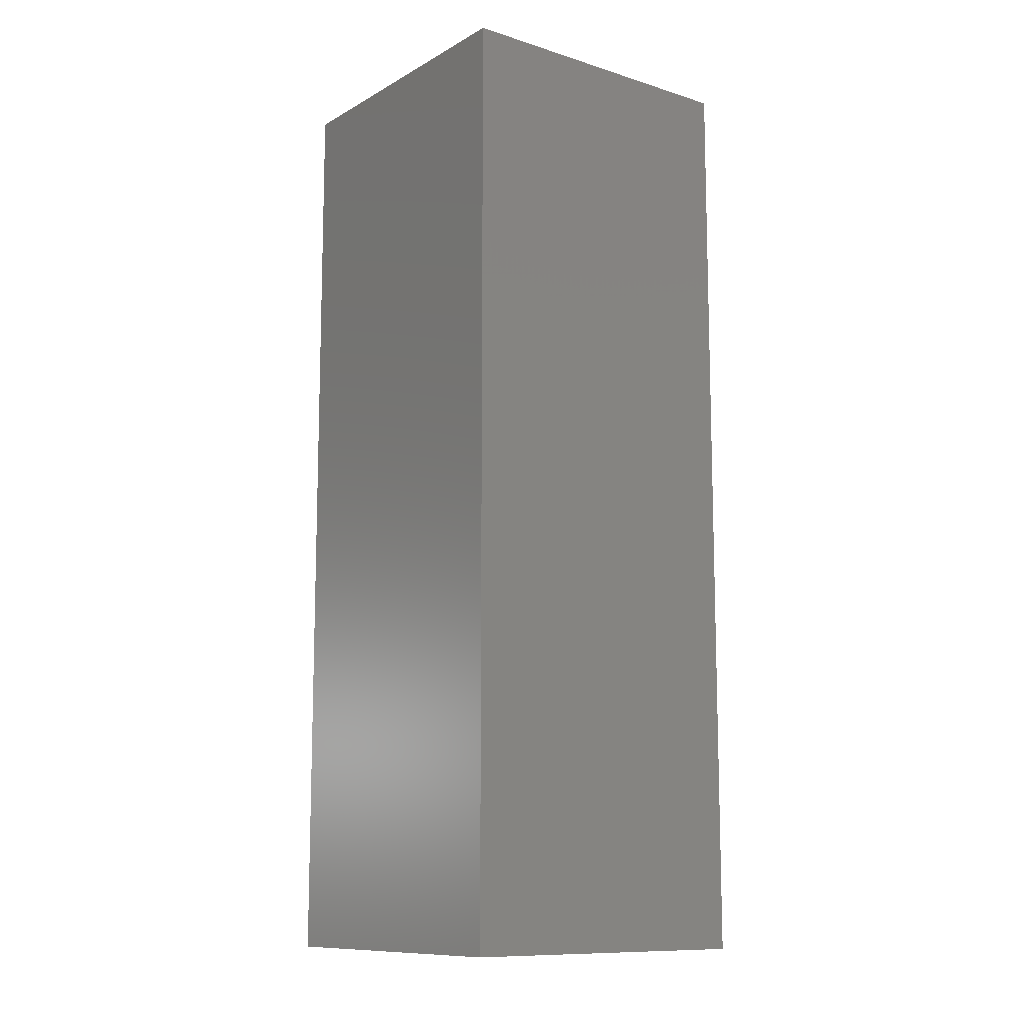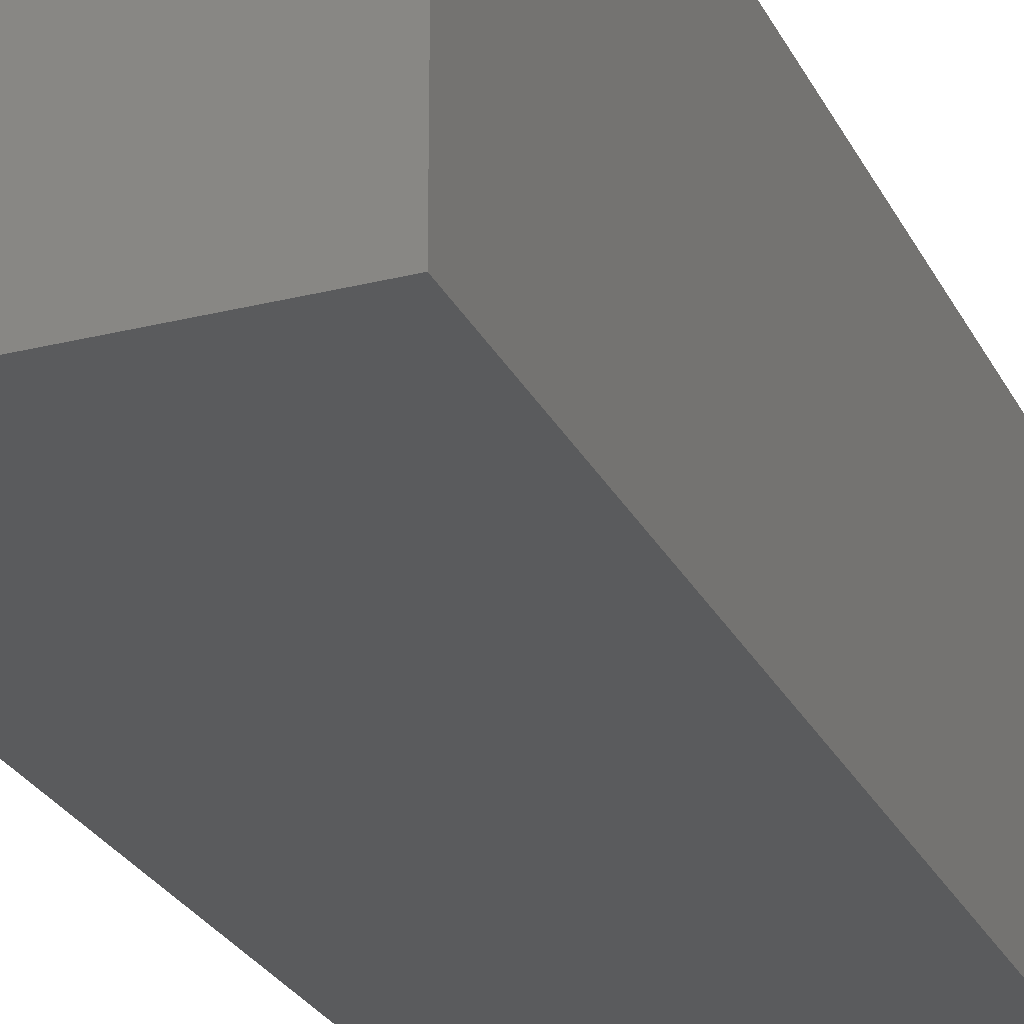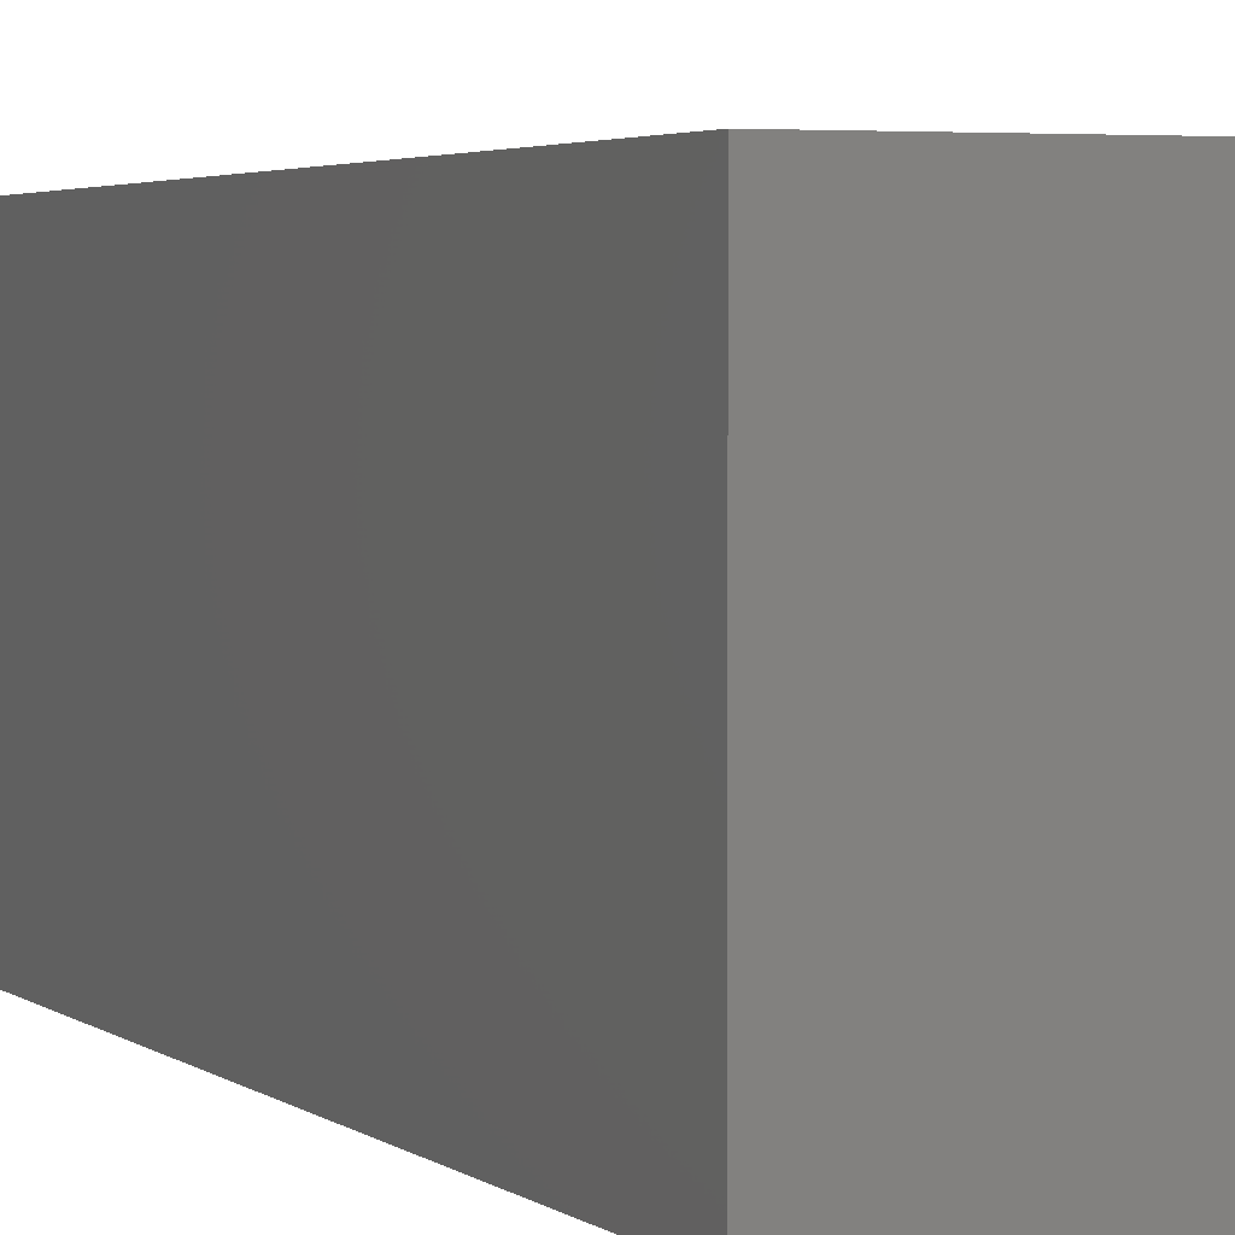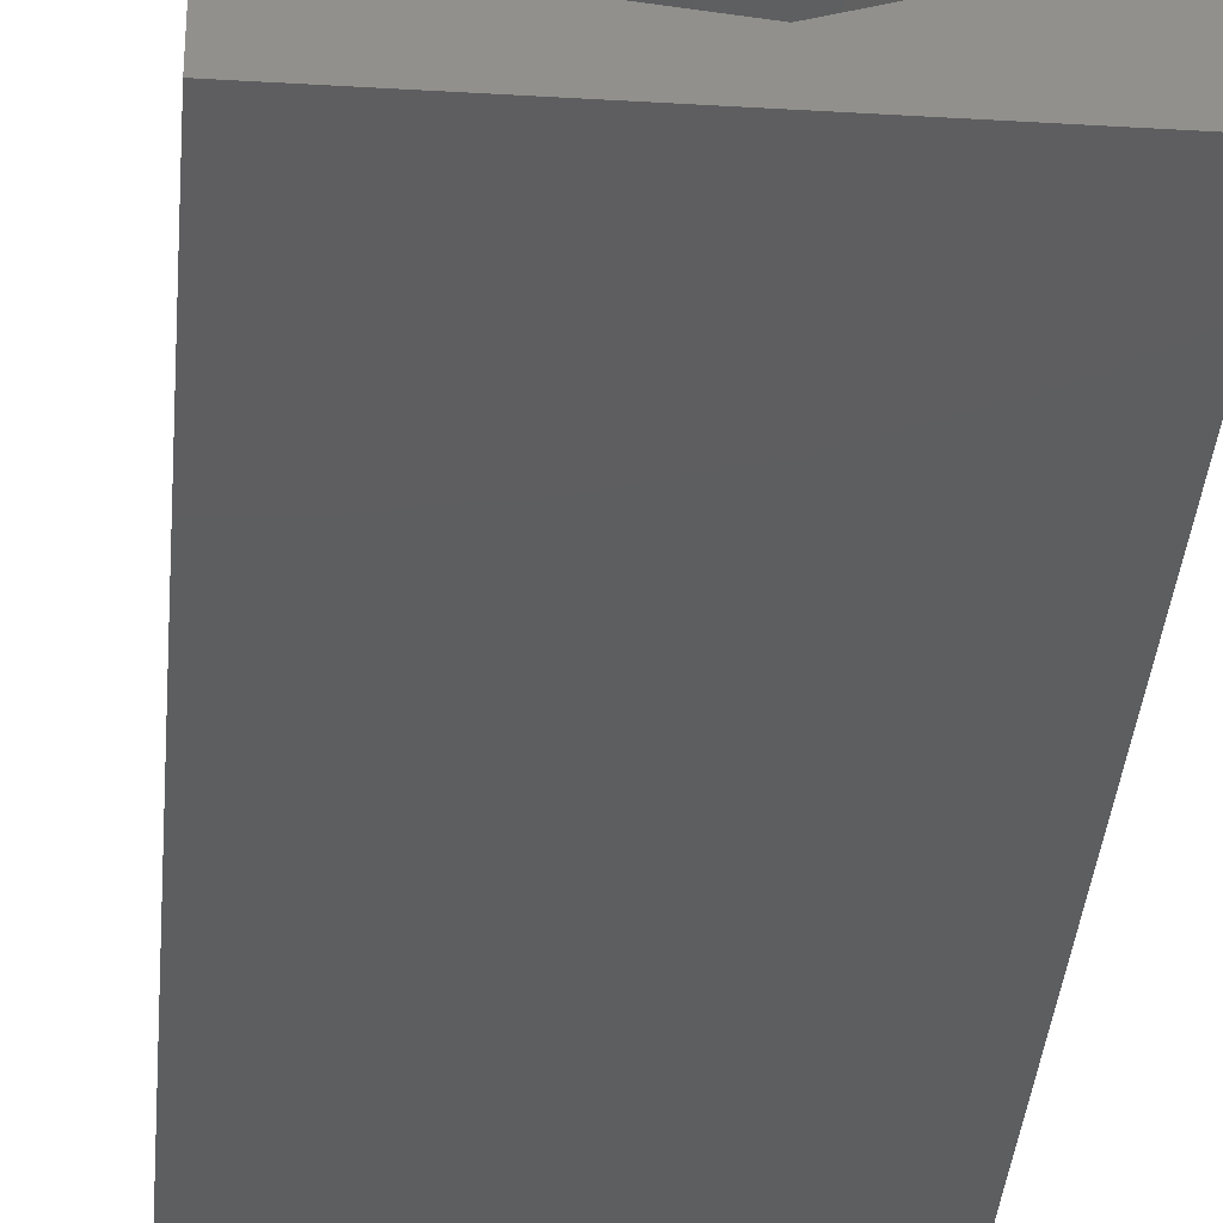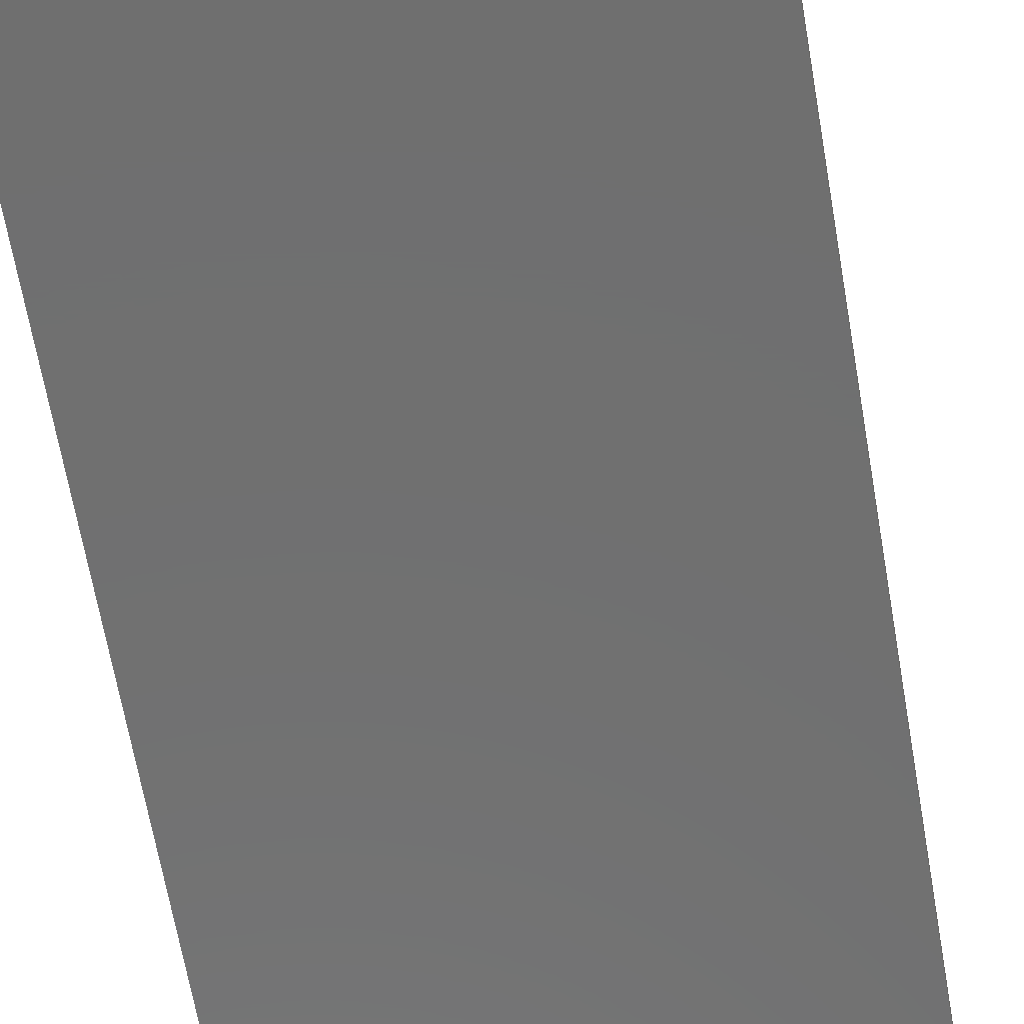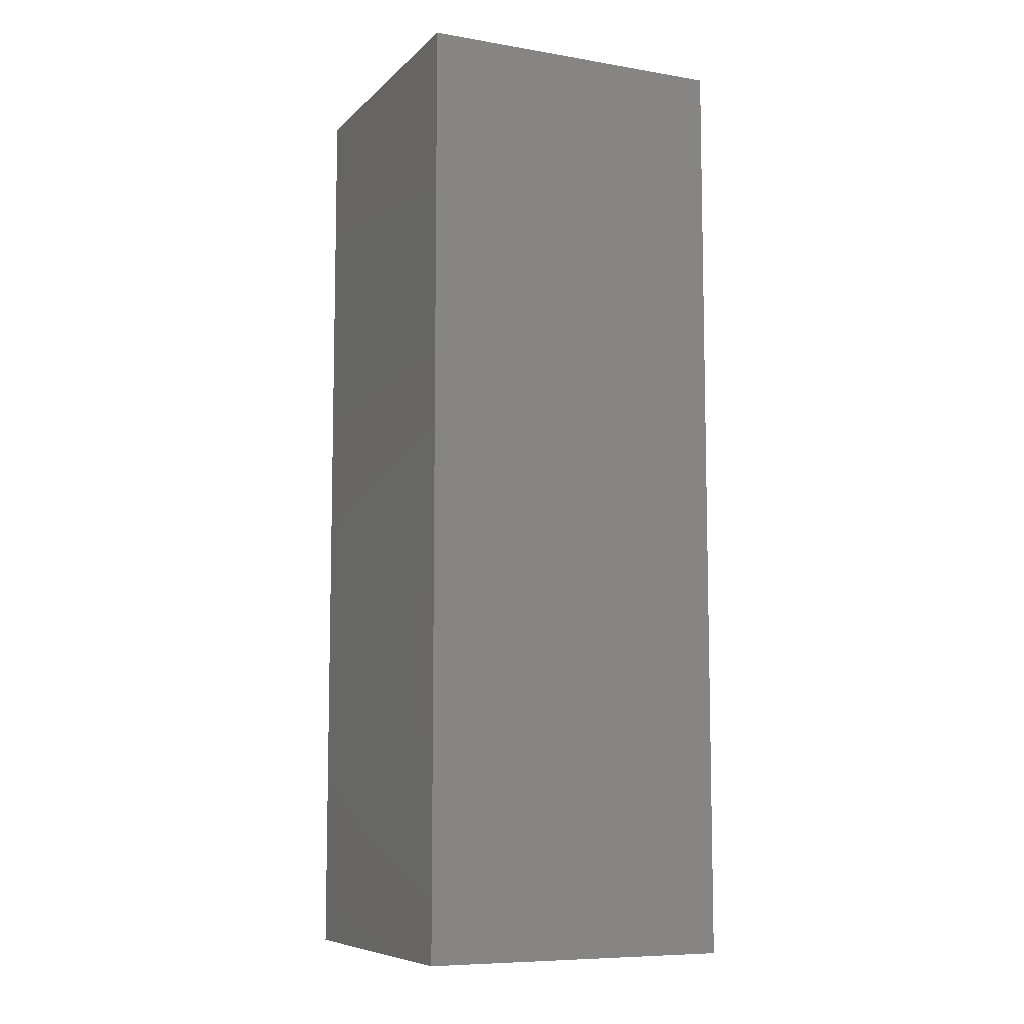
<metadata>
{"format":"stl","ext":"stl","renderer":"f3d","projection":"perspective","resolution":1024,"background":"white","views":[{"elev":-11.2,"azim":-37.2,"up":"+Z"},{"elev":-26.2,"azim":21.6,"up":"+Y"},{"elev":2.8,"azim":-21.9,"up":"+Y"},{"elev":-35.0,"azim":175.4,"up":"+Y"},{"elev":-61.4,"azim":9.5,"up":"+Y"},{"elev":-8.3,"azim":-24.6,"up":"+Z"}]}
</metadata>
<code>
# stl→obj: 38 verts, 72 faces
v 5 0 15
v 5 5 0
v 5 5 15
v 5 0 0
v 0 5 15
v 0 0 15
v 4.5 2.5 0
v 4.327 1.687 0
v 3.838 1.014 0
v 3.118 0.5979 0
v 2.291 0.511 0
v 0.5437 2.084 0
v 0 0 0
v 0.5437 2.916 0
v 0.882 1.324 0
v 1.5 0.7679 0
v 4.327 3.313 0
v 3.838 3.986 0
v 3.118 4.402 0
v 2.291 4.489 0
v 0 5 0
v 1.5 4.232 0
v 0.882 3.676 0
v 0.5437 2.084 11.58
v 0.5437 2.916 11.58
v 3.838 3.986 11.58
v 4.327 3.313 11.58
v 4.5 2.5 11.58
v 3.118 4.402 11.58
v 2.291 4.489 11.58
v 3.118 0.5979 11.58
v 3.838 1.014 11.58
v 1.5 4.232 11.58
v 0.882 3.676 11.58
v 4.327 1.687 11.58
v 2.291 0.511 11.58
v 1.5 0.7679 11.58
v 0.882 1.324 11.58
f 1 2 3
f 2 1 4
f 5 1 3
f 1 5 6
f 4 7 2
f 4 8 7
f 4 9 8
f 4 10 9
f 4 11 10
f 12 13 14
f 15 13 12
f 16 13 15
f 11 13 16
f 13 11 4
f 17 2 7
f 18 2 17
f 19 2 18
f 20 2 19
f 20 21 2
f 22 21 20
f 23 21 22
f 14 21 23
f 21 14 13
f 13 5 21
f 5 13 6
f 2 5 3
f 5 2 21
f 13 1 6
f 1 13 4
f 24 14 25
f 14 24 12
f 17 26 18
f 26 17 27
f 7 27 17
f 27 7 28
f 19 26 29
f 26 19 18
f 20 29 30
f 29 20 19
f 9 31 32
f 31 9 10
f 23 33 34
f 33 23 22
f 25 23 34
f 23 25 14
f 9 35 8
f 35 9 32
f 8 28 7
f 28 8 35
f 22 30 33
f 30 22 20
f 10 36 31
f 36 10 11
f 35 27 28
f 32 27 35
f 32 26 27
f 31 26 32
f 31 29 26
f 36 29 31
f 36 30 29
f 37 30 36
f 37 33 30
f 38 33 37
f 38 34 33
f 24 34 38
f 34 24 25
f 16 38 37
f 38 16 15
f 38 12 24
f 12 38 15
f 11 37 36
f 37 11 16

</code>
